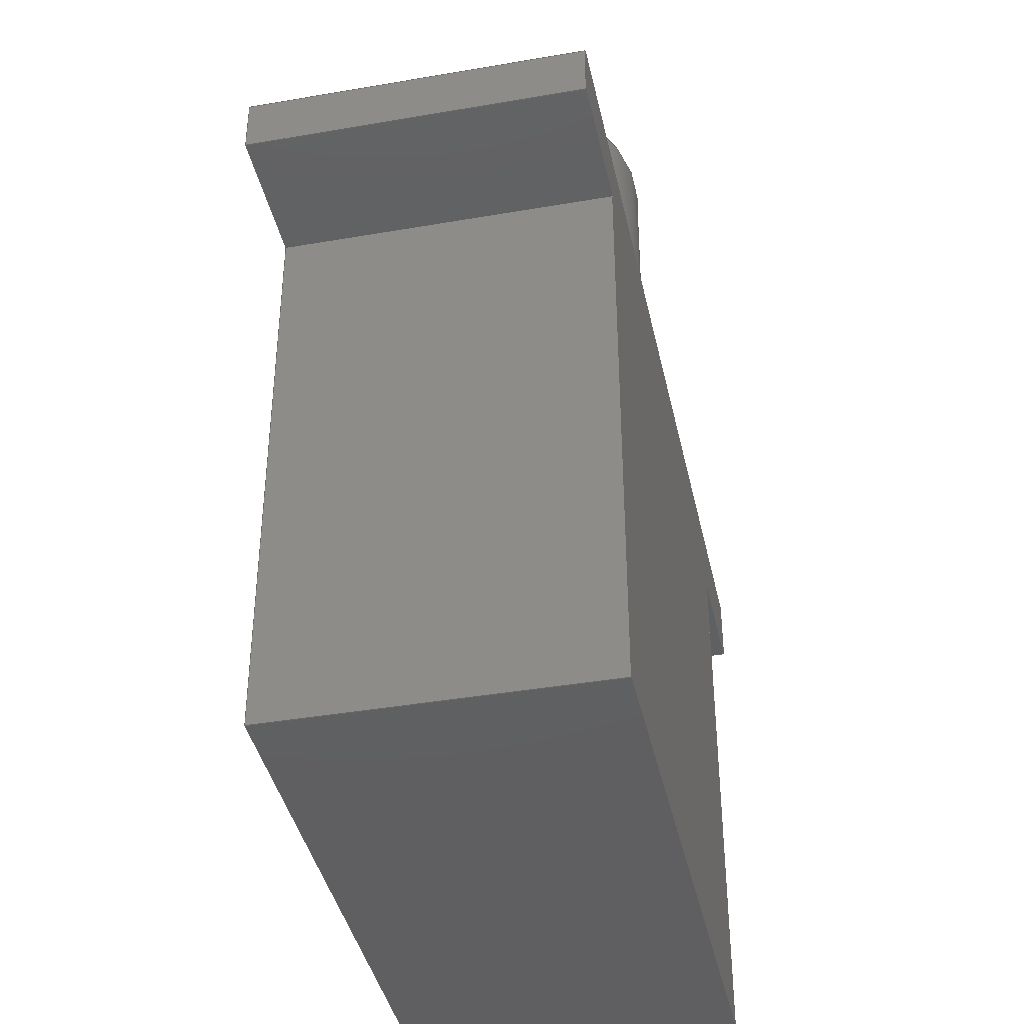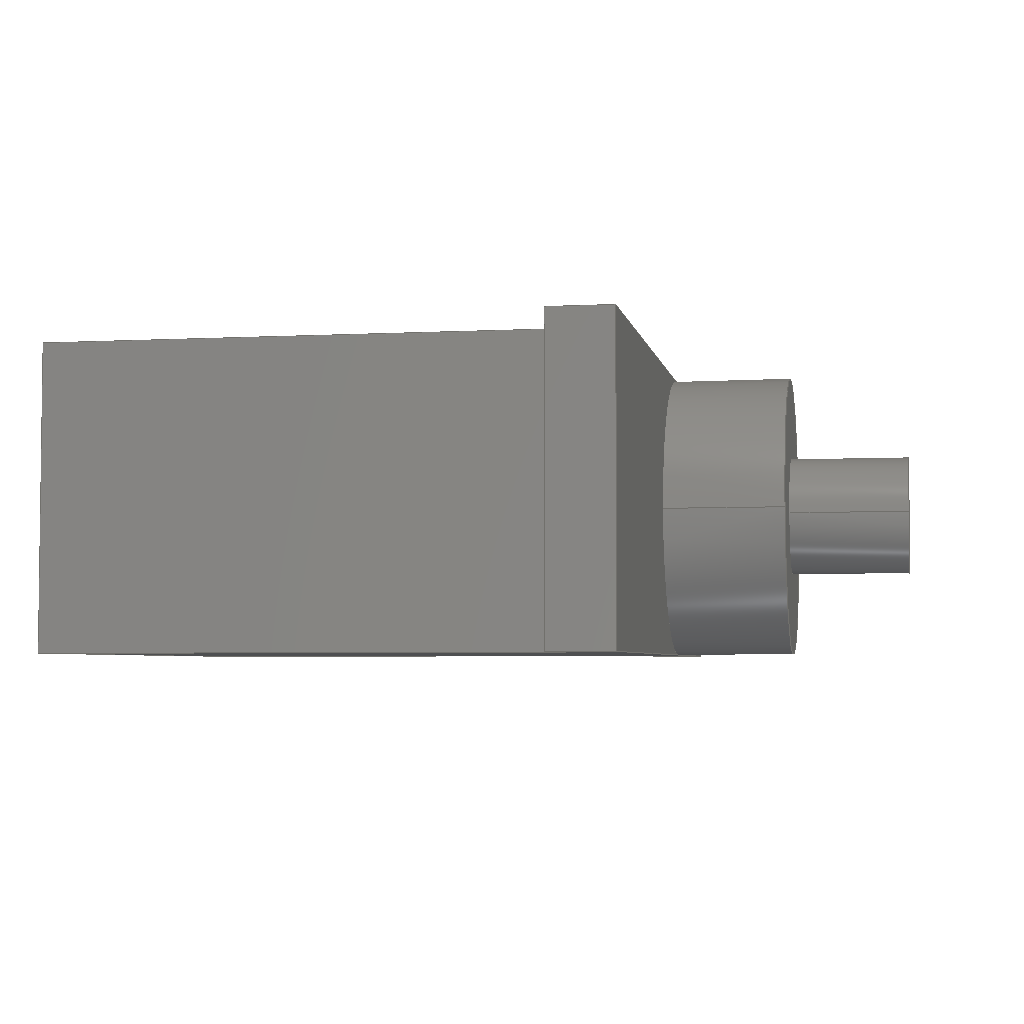
<metadata>
{"format":"step","ext":"step","renderer":"f3d","projection":"perspective","resolution":1024,"background":"white","views":[{"elev":-40.0,"azim":-77.9,"up":"+Y"},{"elev":-4.1,"azim":100.1,"up":"+Z"}]}
</metadata>
<code>
ISO-10303-21;
DATA;
#1=MECHANICAL_DESIGN_GEOMETRIC_PRESENTATION_REPRESENTATION('',(#4),#436);
#2=SHAPE_REPRESENTATION_RELATIONSHIP('SRR','None',#443,#3);
#3=ADVANCED_BREP_SHAPE_REPRESENTATION('',(#5),#435);
#4=STYLED_ITEM('',(#452),#5);
#5=MANIFOLD_SOLID_BREP('Body1',#254);
#6=FACE_BOUND('',#40,.T.);
#7=CIRCLE('',#275,0.25);
#8=CIRCLE('',#276,0.25);
#9=CIRCLE('',#279,0.6);
#10=CIRCLE('',#280,0.6);
#11=CIRCLE('',#281,0.6);
#12=CIRCLE('',#282,0.6);
#13=CYLINDRICAL_SURFACE('',#274,0.25);
#14=CYLINDRICAL_SURFACE('',#278,0.6);
#15=FACE_OUTER_BOUND('',#30,.T.);
#16=FACE_OUTER_BOUND('',#31,.T.);
#17=FACE_OUTER_BOUND('',#32,.T.);
#18=FACE_OUTER_BOUND('',#33,.T.);
#19=FACE_OUTER_BOUND('',#34,.T.);
#20=FACE_OUTER_BOUND('',#35,.T.);
#21=FACE_OUTER_BOUND('',#36,.T.);
#22=FACE_OUTER_BOUND('',#37,.T.);
#23=FACE_OUTER_BOUND('',#38,.T.);
#24=FACE_OUTER_BOUND('',#39,.T.);
#25=FACE_OUTER_BOUND('',#41,.T.);
#26=FACE_OUTER_BOUND('',#42,.T.);
#27=FACE_OUTER_BOUND('',#43,.T.);
#28=FACE_OUTER_BOUND('',#44,.T.);
#29=FACE_OUTER_BOUND('',#45,.T.);
#30=EDGE_LOOP('',(#158,#159,#160,#161));
#31=EDGE_LOOP('',(#162,#163,#164,#165));
#32=EDGE_LOOP('',(#166,#167,#168,#169));
#33=EDGE_LOOP('',(#170,#171,#172,#173));
#34=EDGE_LOOP('',(#174,#175,#176,#177));
#35=EDGE_LOOP('',(#178,#179,#180,#181));
#36=EDGE_LOOP('',(#182,#183,#184,#185));
#37=EDGE_LOOP('',(#186));
#38=EDGE_LOOP('',(#187,#188,#189,#190,#191,#192));
#39=EDGE_LOOP('',(#193));
#40=EDGE_LOOP('',(#194));
#41=EDGE_LOOP('',(#195,#196,#197,#198));
#42=EDGE_LOOP('',(#199,#200,#201,#202,#203));
#43=EDGE_LOOP('',(#204,#205,#206,#207,#208,#209,#210,#211,#212));
#44=EDGE_LOOP('',(#213,#214,#215,#216,#217,#218,#219,#220,#221));
#45=EDGE_LOOP('',(#222,#223,#224,#225));
#46=LINE('',#365,#74);
#47=LINE('',#367,#75);
#48=LINE('',#369,#76);
#49=LINE('',#370,#77);
#50=LINE('',#373,#78);
#51=LINE('',#375,#79);
#52=LINE('',#376,#80);
#53=LINE('',#379,#81);
#54=LINE('',#381,#82);
#55=LINE('',#382,#83);
#56=LINE('',#386,#84);
#57=LINE('',#388,#85);
#58=LINE('',#390,#86);
#59=LINE('',#391,#87);
#60=LINE('',#394,#88);
#61=LINE('',#396,#89);
#62=LINE('',#397,#90);
#63=LINE('',#400,#91);
#64=LINE('',#402,#92);
#65=LINE('',#403,#93);
#66=LINE('',#408,#94);
#67=LINE('',#415,#95);
#68=LINE('',#423,#96);
#69=LINE('',#424,#97);
#70=LINE('',#426,#98);
#71=LINE('',#427,#99);
#72=LINE('',#429,#100);
#73=LINE('',#431,#101);
#74=VECTOR('',#293,1);
#75=VECTOR('',#294,1);
#76=VECTOR('',#295,1);
#77=VECTOR('',#296,1);
#78=VECTOR('',#299,1);
#79=VECTOR('',#300,1);
#80=VECTOR('',#301,1);
#81=VECTOR('',#304,1);
#82=VECTOR('',#305,1);
#83=VECTOR('',#306,1);
#84=VECTOR('',#309,1);
#85=VECTOR('',#310,1);
#86=VECTOR('',#311,1);
#87=VECTOR('',#312,1);
#88=VECTOR('',#315,1);
#89=VECTOR('',#316,1);
#90=VECTOR('',#317,1);
#91=VECTOR('',#320,1);
#92=VECTOR('',#321,1);
#93=VECTOR('',#322,1);
#94=VECTOR('',#327,0.25);
#95=VECTOR('',#336,0.6);
#96=VECTOR('',#347,1);
#97=VECTOR('',#348,1);
#98=VECTOR('',#351,1);
#99=VECTOR('',#352,1);
#100=VECTOR('',#355,1);
#101=VECTOR('',#358,1);
#102=VERTEX_POINT('',#363);
#103=VERTEX_POINT('',#364);
#104=VERTEX_POINT('',#366);
#105=VERTEX_POINT('',#368);
#106=VERTEX_POINT('',#372);
#107=VERTEX_POINT('',#374);
#108=VERTEX_POINT('',#378);
#109=VERTEX_POINT('',#380);
#110=VERTEX_POINT('',#384);
#111=VERTEX_POINT('',#385);
#112=VERTEX_POINT('',#387);
#113=VERTEX_POINT('',#389);
#114=VERTEX_POINT('',#393);
#115=VERTEX_POINT('',#395);
#116=VERTEX_POINT('',#399);
#117=VERTEX_POINT('',#401);
#118=VERTEX_POINT('',#405);
#119=VERTEX_POINT('',#407);
#120=VERTEX_POINT('',#412);
#121=VERTEX_POINT('',#414);
#122=VERTEX_POINT('',#416);
#123=VERTEX_POINT('',#418);
#124=EDGE_CURVE('',#102,#103,#46,.T.);
#125=EDGE_CURVE('',#102,#104,#47,.T.);
#126=EDGE_CURVE('',#105,#104,#48,.T.);
#127=EDGE_CURVE('',#103,#105,#49,.T.);
#128=EDGE_CURVE('',#104,#106,#50,.T.);
#129=EDGE_CURVE('',#106,#107,#51,.T.);
#130=EDGE_CURVE('',#107,#105,#52,.T.);
#131=EDGE_CURVE('',#108,#103,#53,.T.);
#132=EDGE_CURVE('',#109,#108,#54,.T.);
#133=EDGE_CURVE('',#109,#102,#55,.T.);
#134=EDGE_CURVE('',#110,#111,#56,.T.);
#135=EDGE_CURVE('',#110,#112,#57,.T.);
#136=EDGE_CURVE('',#113,#112,#58,.T.);
#137=EDGE_CURVE('',#111,#113,#59,.T.);
#138=EDGE_CURVE('',#112,#114,#60,.T.);
#139=EDGE_CURVE('',#114,#115,#61,.T.);
#140=EDGE_CURVE('',#115,#113,#62,.T.);
#141=EDGE_CURVE('',#116,#111,#63,.T.);
#142=EDGE_CURVE('',#117,#116,#64,.T.);
#143=EDGE_CURVE('',#117,#110,#65,.T.);
#144=EDGE_CURVE('',#118,#118,#7,.T.);
#145=EDGE_CURVE('',#118,#119,#66,.T.);
#146=EDGE_CURVE('',#119,#119,#8,.T.);
#147=EDGE_CURVE('',#120,#120,#9,.T.);
#148=EDGE_CURVE('',#120,#121,#67,.T.);
#149=EDGE_CURVE('',#122,#121,#10,.T.);
#150=EDGE_CURVE('',#123,#122,#11,.T.);
#151=EDGE_CURVE('',#121,#123,#12,.T.);
#152=EDGE_CURVE('',#122,#107,#68,.T.);
#153=EDGE_CURVE('',#123,#106,#69,.T.);
#154=EDGE_CURVE('',#123,#115,#70,.T.);
#155=EDGE_CURVE('',#122,#114,#71,.T.);
#156=EDGE_CURVE('',#108,#117,#72,.T.);
#157=EDGE_CURVE('',#116,#109,#73,.T.);
#158=ORIENTED_EDGE('',*,*,#124,.F.);
#159=ORIENTED_EDGE('',*,*,#125,.T.);
#160=ORIENTED_EDGE('',*,*,#126,.F.);
#161=ORIENTED_EDGE('',*,*,#127,.F.);
#162=ORIENTED_EDGE('',*,*,#126,.T.);
#163=ORIENTED_EDGE('',*,*,#128,.T.);
#164=ORIENTED_EDGE('',*,*,#129,.T.);
#165=ORIENTED_EDGE('',*,*,#130,.T.);
#166=ORIENTED_EDGE('',*,*,#124,.T.);
#167=ORIENTED_EDGE('',*,*,#131,.F.);
#168=ORIENTED_EDGE('',*,*,#132,.F.);
#169=ORIENTED_EDGE('',*,*,#133,.T.);
#170=ORIENTED_EDGE('',*,*,#134,.F.);
#171=ORIENTED_EDGE('',*,*,#135,.T.);
#172=ORIENTED_EDGE('',*,*,#136,.F.);
#173=ORIENTED_EDGE('',*,*,#137,.F.);
#174=ORIENTED_EDGE('',*,*,#136,.T.);
#175=ORIENTED_EDGE('',*,*,#138,.T.);
#176=ORIENTED_EDGE('',*,*,#139,.T.);
#177=ORIENTED_EDGE('',*,*,#140,.T.);
#178=ORIENTED_EDGE('',*,*,#134,.T.);
#179=ORIENTED_EDGE('',*,*,#141,.F.);
#180=ORIENTED_EDGE('',*,*,#142,.F.);
#181=ORIENTED_EDGE('',*,*,#143,.T.);
#182=ORIENTED_EDGE('',*,*,#144,.F.);
#183=ORIENTED_EDGE('',*,*,#145,.T.);
#184=ORIENTED_EDGE('',*,*,#146,.F.);
#185=ORIENTED_EDGE('',*,*,#145,.F.);
#186=ORIENTED_EDGE('',*,*,#144,.T.);
#187=ORIENTED_EDGE('',*,*,#147,.F.);
#188=ORIENTED_EDGE('',*,*,#148,.T.);
#189=ORIENTED_EDGE('',*,*,#149,.F.);
#190=ORIENTED_EDGE('',*,*,#150,.F.);
#191=ORIENTED_EDGE('',*,*,#151,.F.);
#192=ORIENTED_EDGE('',*,*,#148,.F.);
#193=ORIENTED_EDGE('',*,*,#147,.T.);
#194=ORIENTED_EDGE('',*,*,#146,.T.);
#195=ORIENTED_EDGE('',*,*,#150,.T.);
#196=ORIENTED_EDGE('',*,*,#152,.T.);
#197=ORIENTED_EDGE('',*,*,#129,.F.);
#198=ORIENTED_EDGE('',*,*,#153,.F.);
#199=ORIENTED_EDGE('',*,*,#149,.T.);
#200=ORIENTED_EDGE('',*,*,#151,.T.);
#201=ORIENTED_EDGE('',*,*,#154,.T.);
#202=ORIENTED_EDGE('',*,*,#139,.F.);
#203=ORIENTED_EDGE('',*,*,#155,.F.);
#204=ORIENTED_EDGE('',*,*,#156,.F.);
#205=ORIENTED_EDGE('',*,*,#131,.T.);
#206=ORIENTED_EDGE('',*,*,#127,.T.);
#207=ORIENTED_EDGE('',*,*,#130,.F.);
#208=ORIENTED_EDGE('',*,*,#152,.F.);
#209=ORIENTED_EDGE('',*,*,#155,.T.);
#210=ORIENTED_EDGE('',*,*,#138,.F.);
#211=ORIENTED_EDGE('',*,*,#135,.F.);
#212=ORIENTED_EDGE('',*,*,#143,.F.);
#213=ORIENTED_EDGE('',*,*,#157,.F.);
#214=ORIENTED_EDGE('',*,*,#141,.T.);
#215=ORIENTED_EDGE('',*,*,#137,.T.);
#216=ORIENTED_EDGE('',*,*,#140,.F.);
#217=ORIENTED_EDGE('',*,*,#154,.F.);
#218=ORIENTED_EDGE('',*,*,#153,.T.);
#219=ORIENTED_EDGE('',*,*,#128,.F.);
#220=ORIENTED_EDGE('',*,*,#125,.F.);
#221=ORIENTED_EDGE('',*,*,#133,.F.);
#222=ORIENTED_EDGE('',*,*,#157,.T.);
#223=ORIENTED_EDGE('',*,*,#132,.T.);
#224=ORIENTED_EDGE('',*,*,#156,.T.);
#225=ORIENTED_EDGE('',*,*,#142,.T.);
#226=PLANE('',#268);
#227=PLANE('',#269);
#228=PLANE('',#270);
#229=PLANE('',#271);
#230=PLANE('',#272);
#231=PLANE('',#273);
#232=PLANE('',#277);
#233=PLANE('',#283);
#234=PLANE('',#284);
#235=PLANE('',#285);
#236=PLANE('',#286);
#237=PLANE('',#287);
#238=PLANE('',#288);
#239=ADVANCED_FACE('',(#15),#226,.T.);
#240=ADVANCED_FACE('',(#16),#227,.T.);
#241=ADVANCED_FACE('',(#17),#228,.T.);
#242=ADVANCED_FACE('',(#18),#229,.T.);
#243=ADVANCED_FACE('',(#19),#230,.T.);
#244=ADVANCED_FACE('',(#20),#231,.T.);
#245=ADVANCED_FACE('',(#21),#13,.T.);
#246=ADVANCED_FACE('',(#22),#232,.T.);
#247=ADVANCED_FACE('',(#23),#14,.T.);
#248=ADVANCED_FACE('',(#24,#6),#233,.T.);
#249=ADVANCED_FACE('',(#25),#234,.T.);
#250=ADVANCED_FACE('',(#26),#235,.T.);
#251=ADVANCED_FACE('',(#27),#236,.T.);
#252=ADVANCED_FACE('',(#28),#237,.T.);
#253=ADVANCED_FACE('',(#29),#238,.F.);
#254=CLOSED_SHELL('',(#239,#240,#241,#242,#243,#244,#245,#246,#247,#248,
#249,#250,#251,#252,#253));
#255=DERIVED_UNIT_ELEMENT(#257,1);
#256=DERIVED_UNIT_ELEMENT(#438,3);
#257=(
MASS_UNIT()
NAMED_UNIT(*)
SI_UNIT(.KILO.,.GRAM.)
);
#258=DERIVED_UNIT((#255,#256));
#259=MEASURE_REPRESENTATION_ITEM('density measure',
POSITIVE_RATIO_MEASURE(7850),#258);
#260=PROPERTY_DEFINITION_REPRESENTATION(#265,#262);
#261=PROPERTY_DEFINITION_REPRESENTATION(#266,#263);
#262=REPRESENTATION('material name',(#264),#435);
#263=REPRESENTATION('density',(#259),#435);
#264=DESCRIPTIVE_REPRESENTATION_ITEM('Steel','Steel');
#265=PROPERTY_DEFINITION('material property','material name',#445);
#266=PROPERTY_DEFINITION('material property','density of part',#445);
#267=AXIS2_PLACEMENT_3D('placement',#361,#289,#290);
#268=AXIS2_PLACEMENT_3D('',#362,#291,#292);
#269=AXIS2_PLACEMENT_3D('',#371,#297,#298);
#270=AXIS2_PLACEMENT_3D('',#377,#302,#303);
#271=AXIS2_PLACEMENT_3D('',#383,#307,#308);
#272=AXIS2_PLACEMENT_3D('',#392,#313,#314);
#273=AXIS2_PLACEMENT_3D('',#398,#318,#319);
#274=AXIS2_PLACEMENT_3D('',#404,#323,#324);
#275=AXIS2_PLACEMENT_3D('',#406,#325,#326);
#276=AXIS2_PLACEMENT_3D('',#409,#328,#329);
#277=AXIS2_PLACEMENT_3D('',#410,#330,#331);
#278=AXIS2_PLACEMENT_3D('',#411,#332,#333);
#279=AXIS2_PLACEMENT_3D('',#413,#334,#335);
#280=AXIS2_PLACEMENT_3D('',#417,#337,#338);
#281=AXIS2_PLACEMENT_3D('',#419,#339,#340);
#282=AXIS2_PLACEMENT_3D('',#420,#341,#342);
#283=AXIS2_PLACEMENT_3D('',#421,#343,#344);
#284=AXIS2_PLACEMENT_3D('',#422,#345,#346);
#285=AXIS2_PLACEMENT_3D('',#425,#349,#350);
#286=AXIS2_PLACEMENT_3D('',#428,#353,#354);
#287=AXIS2_PLACEMENT_3D('',#430,#356,#357);
#288=AXIS2_PLACEMENT_3D('',#432,#359,#360);
#289=DIRECTION('axis',(0,0,1));
#290=DIRECTION('refdir',(1,0,0));
#291=DIRECTION('center_axis',(0,-1,0));
#292=DIRECTION('ref_axis',(0,0,1));
#293=DIRECTION('',(0,0,-1));
#294=DIRECTION('',(-1,0,0));
#295=DIRECTION('',(0,0,1));
#296=DIRECTION('',(-1,0,0));
#297=DIRECTION('center_axis',(-1,0,0));
#298=DIRECTION('ref_axis',(0,0,1));
#299=DIRECTION('',(0,1,0));
#300=DIRECTION('',(0,0,-1));
#301=DIRECTION('',(0,-1,0));
#302=DIRECTION('center_axis',(-1,0,0));
#303=DIRECTION('ref_axis',(0,0,1));
#304=DIRECTION('',(0,1,0));
#305=DIRECTION('',(0,0,-1));
#306=DIRECTION('',(0,1,0));
#307=DIRECTION('center_axis',(0,-1,0));
#308=DIRECTION('ref_axis',(0,0,-1));
#309=DIRECTION('',(0,0,1));
#310=DIRECTION('',(1,0,0));
#311=DIRECTION('',(0,0,-1));
#312=DIRECTION('',(1,0,0));
#313=DIRECTION('center_axis',(1,0,0));
#314=DIRECTION('ref_axis',(0,0,-1));
#315=DIRECTION('',(0,1,0));
#316=DIRECTION('',(0,0,1));
#317=DIRECTION('',(0,-1,0));
#318=DIRECTION('center_axis',(1,0,0));
#319=DIRECTION('ref_axis',(0,0,-1));
#320=DIRECTION('',(0,1,0));
#321=DIRECTION('',(0,0,1));
#322=DIRECTION('',(0,1,0));
#323=DIRECTION('center_axis',(0,1,0));
#324=DIRECTION('ref_axis',(-1,0,0));
#325=DIRECTION('center_axis',(0,1,0));
#326=DIRECTION('ref_axis',(-1,0,0));
#327=DIRECTION('',(0,-1,0));
#328=DIRECTION('center_axis',(0,-1,0));
#329=DIRECTION('ref_axis',(-1,0,0));
#330=DIRECTION('center_axis',(0,1,0));
#331=DIRECTION('ref_axis',(-1,0,0));
#332=DIRECTION('center_axis',(0,1,0));
#333=DIRECTION('ref_axis',(-1,0,0));
#334=DIRECTION('center_axis',(0,1,0));
#335=DIRECTION('ref_axis',(-1,0,0));
#336=DIRECTION('',(0,-1,0));
#337=DIRECTION('center_axis',(0,-1,0));
#338=DIRECTION('ref_axis',(-1,0,0));
#339=DIRECTION('center_axis',(0,-1,0));
#340=DIRECTION('ref_axis',(-1,0,0));
#341=DIRECTION('center_axis',(0,-1,0));
#342=DIRECTION('ref_axis',(-1,0,0));
#343=DIRECTION('center_axis',(0,1,0));
#344=DIRECTION('ref_axis',(-1,0,0));
#345=DIRECTION('center_axis',(0,1,0));
#346=DIRECTION('ref_axis',(0,0,1));
#347=DIRECTION('',(-1,0,0));
#348=DIRECTION('',(-1,0,0));
#349=DIRECTION('center_axis',(0,1,0));
#350=DIRECTION('ref_axis',(0,0,1));
#351=DIRECTION('',(1,0,0));
#352=DIRECTION('',(1,0,0));
#353=DIRECTION('center_axis',(0,0,-1));
#354=DIRECTION('ref_axis',(-1,0,0));
#355=DIRECTION('',(1,0,0));
#356=DIRECTION('center_axis',(0,0,1));
#357=DIRECTION('ref_axis',(1,0,0));
#358=DIRECTION('',(-1,0,0));
#359=DIRECTION('center_axis',(0,1,0));
#360=DIRECTION('ref_axis',(1,0,0));
#361=CARTESIAN_POINT('',(0,0,0));
#362=CARTESIAN_POINT('Origin',(0.5,2.1,-4));
#363=CARTESIAN_POINT('',(0.5,2.1,-2.8));
#364=CARTESIAN_POINT('',(0.5,2.1,-4));
#365=CARTESIAN_POINT('',(0.5,2.1,-4));
#366=CARTESIAN_POINT('',(7.451e-09,2.1,-2.8));
#367=CARTESIAN_POINT('',(0.5,2.1,-2.8));
#368=CARTESIAN_POINT('',(7.451e-09,2.1,-4));
#369=CARTESIAN_POINT('',(7.451e-09,2.1,-2.8));
#370=CARTESIAN_POINT('',(0.5,2.1,-4));
#371=CARTESIAN_POINT('Origin',(7.451e-09,2.2,-3.4));
#372=CARTESIAN_POINT('',(7.451e-09,2.3,-2.8));
#373=CARTESIAN_POINT('',(7.451e-09,2.3,-2.8));
#374=CARTESIAN_POINT('',(7.451e-09,2.3,-4));
#375=CARTESIAN_POINT('',(7.451e-09,2.3,-4));
#376=CARTESIAN_POINT('',(7.451e-09,2.1,-4));
#377=CARTESIAN_POINT('Origin',(0.5,0,-4));
#378=CARTESIAN_POINT('',(0.5,0,-4));
#379=CARTESIAN_POINT('',(0.5,0,-4));
#380=CARTESIAN_POINT('',(0.5,0,-2.8));
#381=CARTESIAN_POINT('',(0.5,0,-2.8));
#382=CARTESIAN_POINT('',(0.5,0,-2.8));
#383=CARTESIAN_POINT('Origin',(2.7,2.05,-2.8));
#384=CARTESIAN_POINT('',(2.7,2.05,-4));
#385=CARTESIAN_POINT('',(2.7,2.05,-2.8));
#386=CARTESIAN_POINT('',(2.7,2.05,-2.8));
#387=CARTESIAN_POINT('',(3.2,2.05,-4));
#388=CARTESIAN_POINT('',(2.7,2.05,-4));
#389=CARTESIAN_POINT('',(3.2,2.05,-2.8));
#390=CARTESIAN_POINT('',(3.2,2.05,-4));
#391=CARTESIAN_POINT('',(2.7,2.05,-2.8));
#392=CARTESIAN_POINT('Origin',(3.2,2.175,-3.4));
#393=CARTESIAN_POINT('',(3.2,2.3,-4));
#394=CARTESIAN_POINT('',(3.2,2.3,-4));
#395=CARTESIAN_POINT('',(3.2,2.3,-2.8));
#396=CARTESIAN_POINT('',(3.2,2.3,-2.8));
#397=CARTESIAN_POINT('',(3.2,2.05,-2.8));
#398=CARTESIAN_POINT('Origin',(2.7,0,-2.8));
#399=CARTESIAN_POINT('',(2.7,0,-2.8));
#400=CARTESIAN_POINT('',(2.7,0,-2.8));
#401=CARTESIAN_POINT('',(2.7,0,-4));
#402=CARTESIAN_POINT('',(2.7,0,-4));
#403=CARTESIAN_POINT('',(2.7,0,-4));
#404=CARTESIAN_POINT('Origin',(1.1,2.8,-3.4));
#405=CARTESIAN_POINT('',(1.35,3.3,-3.4));
#406=CARTESIAN_POINT('Origin',(1.1,3.3,-3.4));
#407=CARTESIAN_POINT('',(1.35,2.8,-3.4));
#408=CARTESIAN_POINT('',(1.35,2.8,-3.4));
#409=CARTESIAN_POINT('Origin',(1.1,2.8,-3.4));
#410=CARTESIAN_POINT('Origin',(1.1,3.3,-3.4));
#411=CARTESIAN_POINT('Origin',(1.1,2.3,-3.4));
#412=CARTESIAN_POINT('',(1.7,2.8,-3.4));
#413=CARTESIAN_POINT('Origin',(1.1,2.8,-3.4));
#414=CARTESIAN_POINT('',(1.7,2.3,-3.4));
#415=CARTESIAN_POINT('',(1.7,2.3,-3.4));
#416=CARTESIAN_POINT('',(1.1,2.3,-4));
#417=CARTESIAN_POINT('Origin',(1.1,2.3,-3.4));
#418=CARTESIAN_POINT('',(1.1,2.3,-2.8));
#419=CARTESIAN_POINT('Origin',(1.1,2.3,-3.4));
#420=CARTESIAN_POINT('Origin',(1.1,2.3,-3.4));
#421=CARTESIAN_POINT('Origin',(1.1,2.8,-3.4));
#422=CARTESIAN_POINT('Origin',(1.6,2.3,-3.4));
#423=CARTESIAN_POINT('',(0.5,2.3,-4));
#424=CARTESIAN_POINT('',(0.5,2.3,-2.8));
#425=CARTESIAN_POINT('Origin',(1.6,2.3,-3.4));
#426=CARTESIAN_POINT('',(2.7,2.3,-2.8));
#427=CARTESIAN_POINT('',(2.7,2.3,-4));
#428=CARTESIAN_POINT('Origin',(2.7,0,-4));
#429=CARTESIAN_POINT('',(0.5,0,-4));
#430=CARTESIAN_POINT('Origin',(0.5,0,-2.8));
#431=CARTESIAN_POINT('',(2.7,0,-2.8));
#432=CARTESIAN_POINT('Origin',(1.6,0,-3.4));
#433=UNCERTAINTY_MEASURE_WITH_UNIT(LENGTH_MEASURE(0.001),#437,
'DISTANCE_ACCURACY_VALUE',
'Maximum model space distance between geometric entities at asserted c
onnectivities');
#434=UNCERTAINTY_MEASURE_WITH_UNIT(LENGTH_MEASURE(0.001),#437,
'DISTANCE_ACCURACY_VALUE',
'Maximum model space distance between geometric entities at asserted c
onnectivities');
#435=(
GEOMETRIC_REPRESENTATION_CONTEXT(3)
GLOBAL_UNCERTAINTY_ASSIGNED_CONTEXT((#433))
GLOBAL_UNIT_ASSIGNED_CONTEXT((#437,#439,#440))
REPRESENTATION_CONTEXT('','3D')
);
#436=(
GEOMETRIC_REPRESENTATION_CONTEXT(3)
GLOBAL_UNCERTAINTY_ASSIGNED_CONTEXT((#434))
GLOBAL_UNIT_ASSIGNED_CONTEXT((#437,#439,#440))
REPRESENTATION_CONTEXT('','3D')
);
#437=(
LENGTH_UNIT()
NAMED_UNIT(*)
SI_UNIT(.CENTI.,.METRE.)
);
#438=(
LENGTH_UNIT()
NAMED_UNIT(*)
SI_UNIT($,.METRE.)
);
#439=(
NAMED_UNIT(*)
PLANE_ANGLE_UNIT()
SI_UNIT($,.RADIAN.)
);
#440=(
NAMED_UNIT(*)
SI_UNIT($,.STERADIAN.)
SOLID_ANGLE_UNIT()
);
#441=SHAPE_DEFINITION_REPRESENTATION(#442,#443);
#442=PRODUCT_DEFINITION_SHAPE('',$,#445);
#443=SHAPE_REPRESENTATION('',(#267),#435);
#444=PRODUCT_DEFINITION_CONTEXT('part definition',#449,'design');
#445=PRODUCT_DEFINITION('servo','servo',#446,#444);
#446=PRODUCT_DEFINITION_FORMATION('',$,#451);
#447=PRODUCT_RELATED_PRODUCT_CATEGORY('servo','servo',(#451));
#448=APPLICATION_PROTOCOL_DEFINITION('international standard',
'automotive_design',2009,#449);
#449=APPLICATION_CONTEXT(
'Core Data for Automotive Mechanical Design Process');
#450=PRODUCT_CONTEXT('part definition',#449,'mechanical');
#451=PRODUCT('servo','servo',$,(#450));
#452=PRESENTATION_STYLE_ASSIGNMENT((#453));
#453=SURFACE_STYLE_USAGE(.BOTH.,#454);
#454=SURFACE_SIDE_STYLE('',(#455));
#455=SURFACE_STYLE_FILL_AREA(#456);
#456=FILL_AREA_STYLE('Plastic - Glossy (Black)',(#457));
#457=FILL_AREA_STYLE_COLOUR('Plastic - Glossy (Black)',#458);
#458=COLOUR_RGB('Plastic - Glossy (Black)',0.09804,0.09804,
0.09804);
ENDSEC;
END-ISO-10303-21;

</code>
